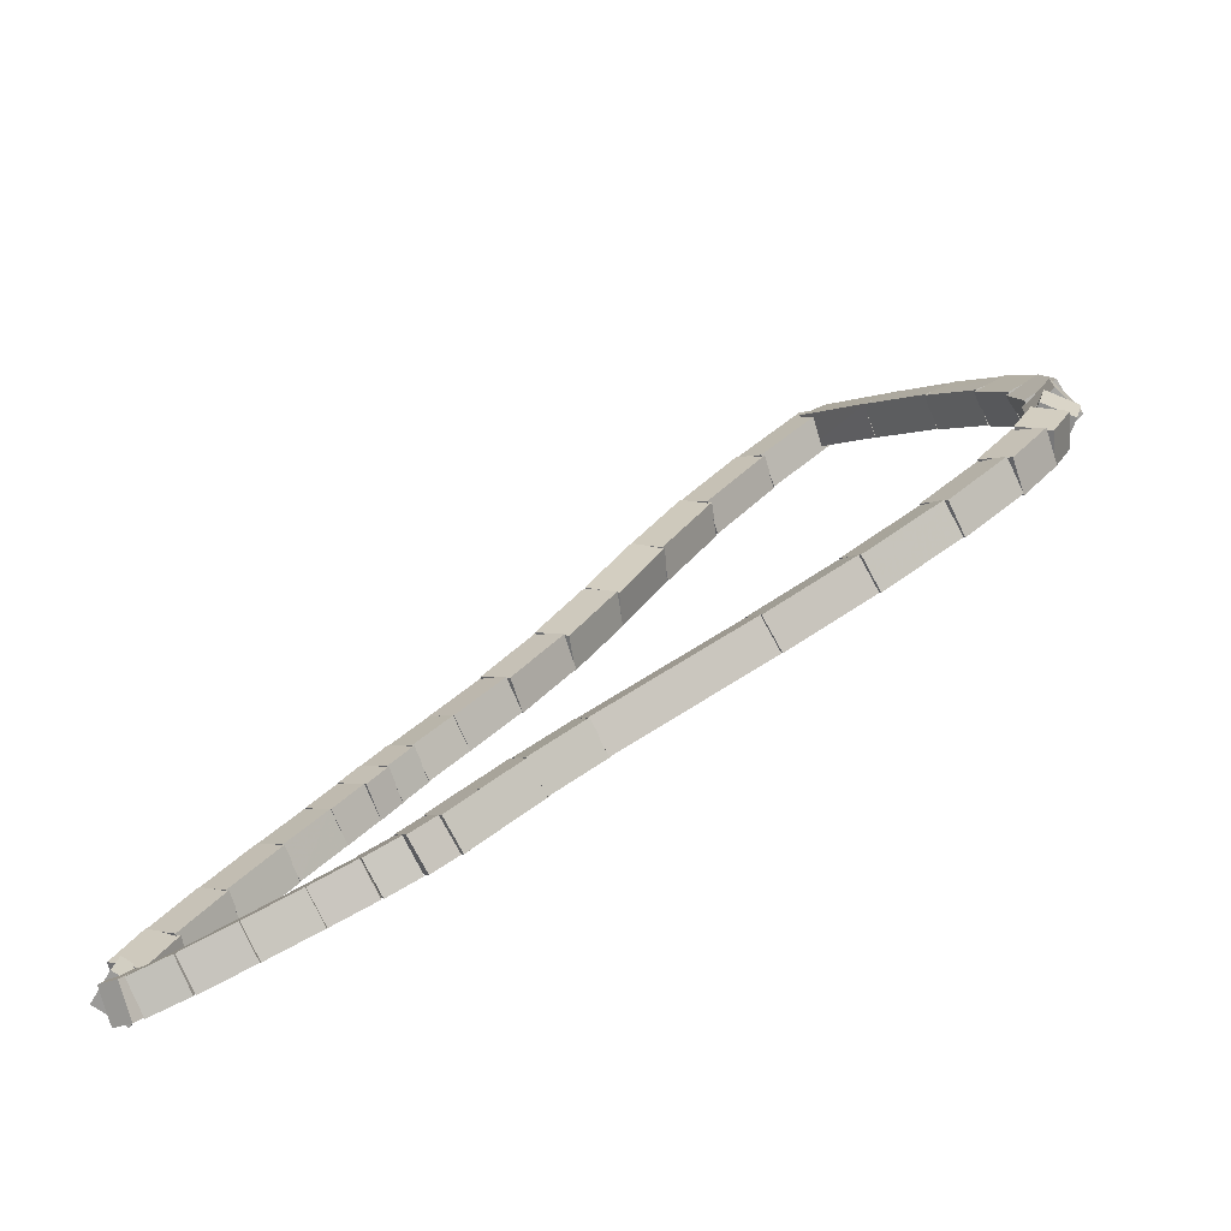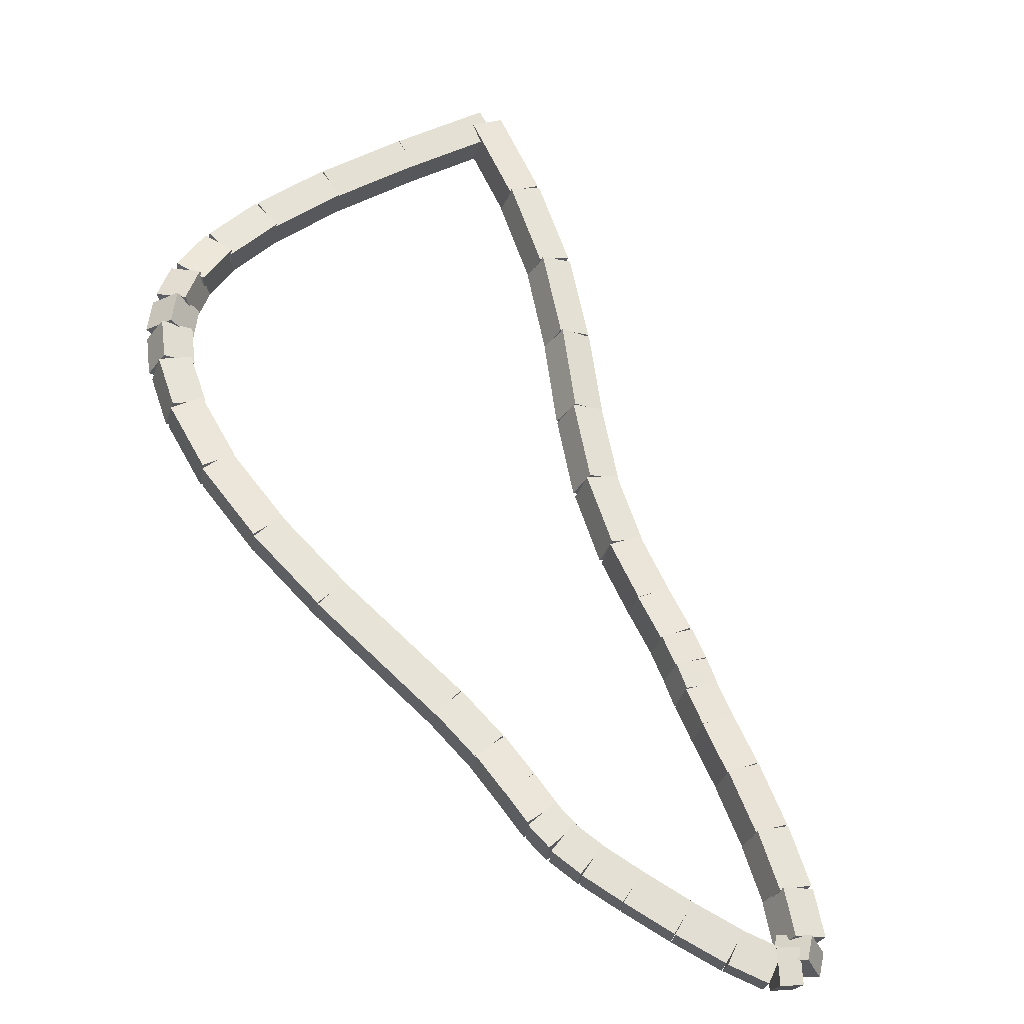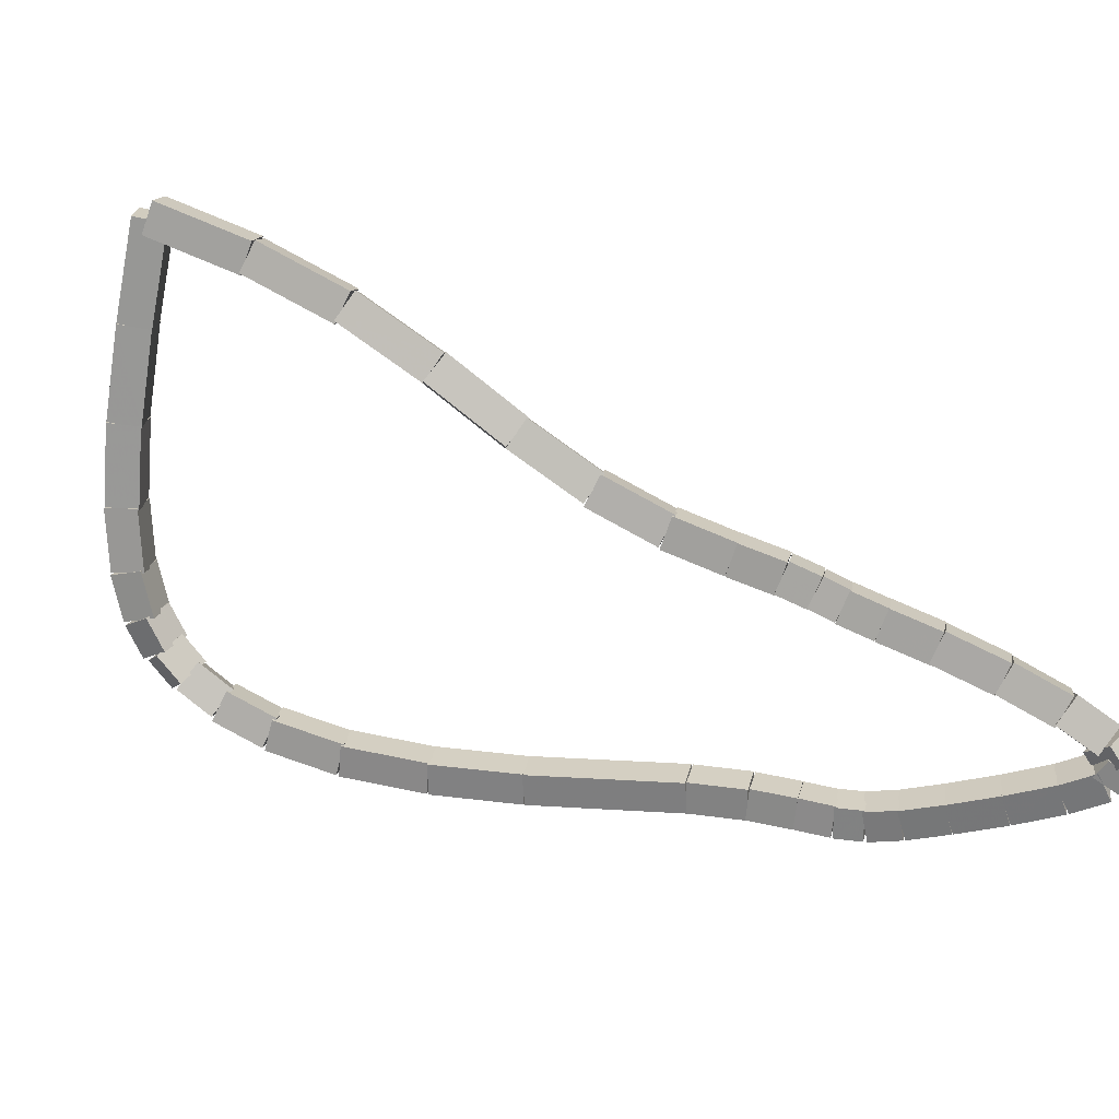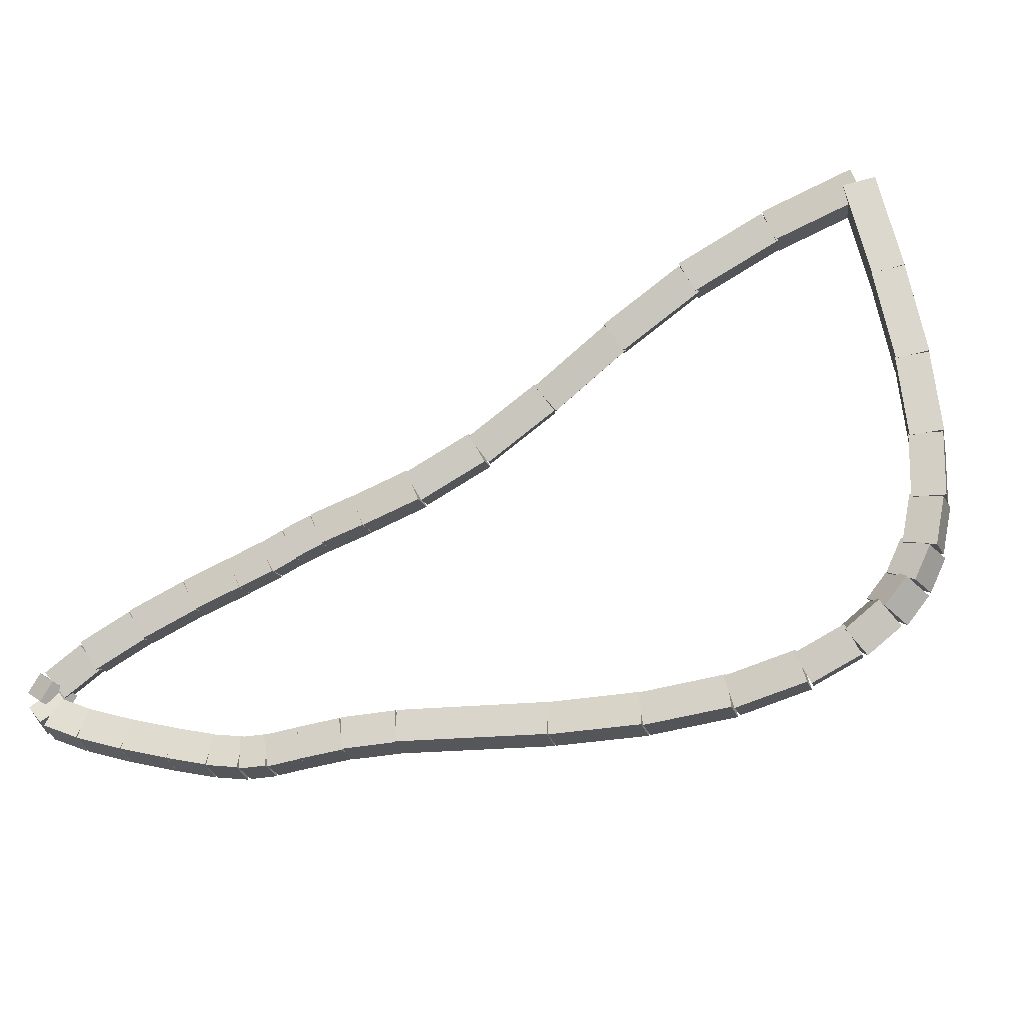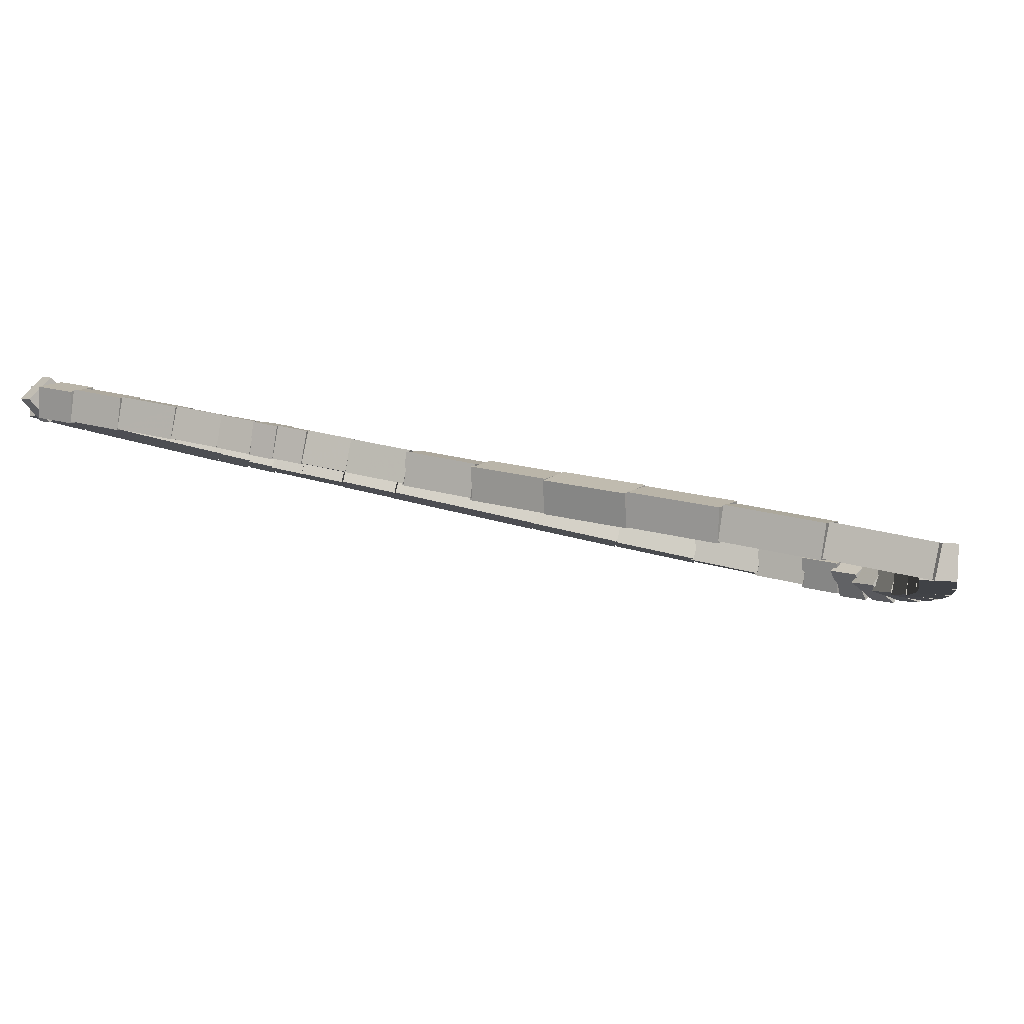
<metadata>
{"format":"obj","ext":"obj","renderer":"f3d","projection":"perspective","resolution":1024,"background":"white","views":[{"elev":-41.4,"azim":-4.9,"up":"+Z"},{"elev":-63.8,"azim":134.4,"up":"+Z"},{"elev":66.0,"azim":153.7,"up":"+Y"},{"elev":-65.3,"azim":-23.3,"up":"+Y"},{"elev":40.2,"azim":-27.5,"up":"+Y"}]}
</metadata>
<code>
g name
v 28.58 13.87 17.07
v 28.41 14.05 17.2
v 28.54 14.27 17.07
v 28.71 14.09 16.93
v 29.13 13.93 17.69
v 28.95 14.11 17.82
v 29.08 14.33 17.69
v 29.25 14.15 17.56
f 1 2 3 4
f 6 2 1 5
f 5 1 4 8
f 6 5 8 7
f 8 4 3 7
f 7 3 2 6
g name
v 28.12 13.76 16.41
v 27.92 13.91 16.53
v 28.03 14.14 16.41
v 28.23 13.99 16.29
v 28.61 13.88 17.07
v 28.41 14.03 17.19
v 28.51 14.27 17.07
v 28.72 14.11 16.94
f 9 10 11 12
f 14 10 9 13
f 13 9 12 16
f 14 13 16 15
f 16 12 11 15
f 15 11 10 14
g name
v 27.75 13.58 15.73
v 27.51 13.69 15.84
v 27.58 13.94 15.73
v 27.82 13.83 15.61
v 28.16 13.77 16.41
v 27.92 13.88 16.52
v 27.99 14.13 16.41
v 28.23 14.02 16.3
f 17 18 19 20
f 22 18 17 21
f 21 17 20 24
f 22 21 24 23
f 24 20 19 23
f 23 19 18 22
g name
v 27.4 13.37 15.05
v 27.15 13.45 15.16
v 27.2 13.71 15.05
v 27.45 13.63 14.94
v 27.77 13.59 15.73
v 27.52 13.67 15.83
v 27.56 13.93 15.73
v 27.81 13.84 15.62
f 25 26 27 28
f 30 26 25 29
f 29 25 28 32
f 30 29 32 31
f 32 28 27 31
f 31 27 26 30
g name
v 27.03 13.19 14.45
v 26.79 13.29 14.56
v 26.85 13.55 14.45
v 27.09 13.44 14.34
v 27.39 13.36 15.05
v 27.15 13.47 15.16
v 27.21 13.72 15.05
v 27.45 13.61 14.94
f 33 34 35 36
f 38 34 33 37
f 37 33 36 40
f 38 37 40 39
f 40 36 35 39
f 39 35 34 38
g name
v 26.61 13.08 13.93
v 26.41 13.23 14.06
v 26.51 13.46 13.93
v 26.72 13.31 13.81
v 26.99 13.17 14.45
v 26.79 13.33 14.57
v 26.89 13.56 14.45
v 27.09 13.41 14.33
f 41 42 43 44
f 46 42 41 45
f 45 41 44 48
f 46 45 48 47
f 48 44 43 47
f 47 43 42 46
g name
v 26.23 13.03 13.53
v 26.06 13.22 13.67
v 26.19 13.43 13.53
v 26.36 13.25 13.4
v 26.58 13.07 13.93
v 26.41 13.25 14.07
v 26.54 13.47 13.93
v 26.71 13.29 13.8
f 49 50 51 52
f 54 50 49 53
f 53 49 52 56
f 54 53 56 55
f 56 52 51 55
f 55 51 50 54
g name
v 25.96 13.01 13.24
v 25.8 13.2 13.37
v 25.93 13.41 13.24
v 26.09 13.22 13.1
v 26.23 13.03 13.53
v 26.07 13.22 13.67
v 26.2 13.43 13.53
v 26.36 13.24 13.4
f 57 58 59 60
f 62 58 57 61
f 61 57 60 64
f 62 61 64 63
f 64 60 59 63
f 63 59 58 62
g name
v 25.8 12.99 13.03
v 25.62 13.16 13.15
v 25.74 13.38 13.03
v 25.92 13.21 12.9
v 25.98 13.02 13.24
v 25.79 13.19 13.36
v 25.91 13.41 13.24
v 26.1 13.24 13.11
f 65 66 67 68
f 70 66 65 69
f 69 65 68 72
f 70 69 72 71
f 72 68 67 71
f 71 67 66 70
g name
v 25.67 12.96 12.84
v 25.48 13.12 12.97
v 25.59 13.35 12.84
v 25.79 13.19 12.72
v 25.81 12.99 13.03
v 25.62 13.15 13.15
v 25.73 13.38 13.03
v 25.93 13.22 12.9
f 73 74 75 76
f 78 74 73 77
f 77 73 76 80
f 78 77 80 79
f 80 76 75 79
f 79 75 74 78
g name
v 25.46 12.93 12.6
v 25.28 13.11 12.72
v 25.4 13.33 12.6
v 25.58 13.15 12.47
v 25.66 12.96 12.84
v 25.48 13.13 12.97
v 25.6 13.35 12.84
v 25.78 13.18 12.71
f 81 82 83 84
f 86 82 81 85
f 85 81 84 88
f 86 85 88 87
f 88 84 83 87
f 87 83 82 86
g name
v 25.17 12.89 12.26
v 24.99 13.07 12.39
v 25.12 13.29 12.26
v 25.29 13.11 12.13
v 25.45 12.93 12.6
v 25.28 13.11 12.73
v 25.4 13.33 12.6
v 25.58 13.15 12.47
f 89 90 91 92
f 94 90 89 93
f 93 89 92 96
f 94 93 96 95
f 96 92 91 95
f 95 91 90 94
g name
v 24.84 12.83 11.84
v 24.65 13 11.96
v 24.77 13.23 11.84
v 24.96 13.06 11.71
v 25.18 12.9 12.26
v 24.99 13.06 12.39
v 25.1 13.29 12.26
v 25.29 13.12 12.13
f 97 98 99 100
f 102 98 97 101
f 101 97 100 104
f 102 101 104 103
f 104 100 99 103
f 103 99 98 102
g name
v 24.56 12.76 11.43
v 24.36 12.91 11.55
v 24.46 13.14 11.43
v 24.66 12.99 11.31
v 24.86 12.84 11.84
v 24.65 12.99 11.96
v 24.75 13.22 11.84
v 24.96 13.07 11.72
f 105 106 107 108
f 110 106 105 109
f 109 105 108 112
f 110 109 112 111
f 112 108 107 111
f 111 107 106 110
g name
v 24.4 12.67 11.1
v 24.16 12.78 11.21
v 24.23 13.03 11.1
v 24.47 12.93 10.99
v 24.6 12.77 11.43
v 24.36 12.88 11.54
v 24.42 13.13 11.43
v 24.66 13.02 11.32
f 113 114 115 116
f 118 114 113 117
f 117 113 116 120
f 118 117 120 119
f 120 116 115 119
f 119 115 114 118
g name
v 24.46 12.69 10.92
v 24.21 12.6 11.03
v 24.09 12.83 10.92
v 24.34 12.92 10.82
v 24.5 12.78 11.1
v 24.25 12.69 11.2
v 24.13 12.93 11.1
v 24.38 13.01 11
f 121 122 123 124
f 126 122 121 125
f 125 121 124 128
f 126 125 128 127
f 128 124 123 127
f 127 123 122 126
g name
v 24.54 12.79 10.89
v 24.44 12.62 11.09
v 24.28 12.49 10.89
v 24.38 12.66 10.7
v 24.41 12.91 10.92
v 24.3 12.73 11.12
v 24.15 12.61 10.92
v 24.25 12.78 10.73
f 129 130 131 132
f 134 130 129 133
f 133 129 132 136
f 134 133 136 135
f 136 132 131 135
f 135 131 130 134
g name
v 24.79 12.68 10.98
v 24.65 12.52 11.17
v 24.61 12.32 10.98
v 24.75 12.48 10.79
v 24.5 12.82 10.89
v 24.36 12.66 11.09
v 24.32 12.46 10.89
v 24.46 12.62 10.7
f 137 138 139 140
f 142 138 137 141
f 141 137 140 144
f 142 141 144 143
f 144 140 139 143
f 143 139 138 142
g name
v 25.15 12.52 11.13
v 25.01 12.37 11.31
v 24.99 12.16 11.13
v 25.13 12.31 10.94
v 24.78 12.68 10.98
v 24.64 12.53 11.17
v 24.62 12.32 10.98
v 24.76 12.47 10.79
f 145 146 147 148
f 150 146 145 149
f 149 145 148 152
f 150 149 152 151
f 152 148 147 151
f 151 147 146 150
g name
v 25.53 12.37 11.29
v 25.38 12.21 11.48
v 25.38 12 11.29
v 25.52 12.16 11.11
v 25.15 12.52 11.13
v 25 12.37 11.31
v 25 12.15 11.13
v 25.14 12.31 10.94
f 153 154 155 156
f 158 154 153 157
f 157 153 156 160
f 158 157 160 159
f 160 156 155 159
f 159 155 154 158
g name
v 25.84 12.25 11.44
v 25.69 12.09 11.62
v 25.7 11.88 11.44
v 25.84 12.04 11.25
v 25.52 12.37 11.29
v 25.38 12.21 11.47
v 25.38 12 11.29
v 25.53 12.16 11.11
f 161 162 163 164
f 166 162 161 165
f 165 161 164 168
f 166 165 168 167
f 168 164 163 167
f 167 163 162 166
g name
v 26.07 12.18 11.56
v 25.92 12.02 11.74
v 25.94 11.8 11.56
v 26.09 11.96 11.39
v 25.83 12.26 11.44
v 25.68 12.09 11.61
v 25.71 11.88 11.44
v 25.85 12.04 11.26
f 169 170 171 172
f 174 170 169 173
f 173 169 172 176
f 174 173 176 175
f 176 172 171 175
f 175 171 170 174
g name
v 26.23 12.15 11.7
v 26.08 11.97 11.87
v 26.16 11.76 11.7
v 26.31 11.93 11.54
v 26.04 12.19 11.56
v 25.89 12.01 11.73
v 25.97 11.79 11.56
v 26.12 11.97 11.4
f 177 178 179 180
f 182 178 177 181
f 181 177 180 184
f 182 181 184 183
f 184 180 179 183
f 183 179 178 182
g name
v 26.44 12.13 11.9
v 26.29 11.94 12.05
v 26.4 11.73 11.9
v 26.55 11.92 11.74
v 26.21 12.15 11.7
v 26.07 11.97 11.85
v 26.18 11.75 11.7
v 26.32 11.94 11.55
f 185 186 187 188
f 190 186 185 189
f 189 185 188 192
f 190 189 192 191
f 192 188 187 191
f 191 187 186 190
g name
v 26.73 12.09 12.14
v 26.58 11.91 12.29
v 26.69 11.7 12.14
v 26.84 11.88 11.98
v 26.44 12.13 11.9
v 26.29 11.94 12.05
v 26.4 11.73 11.9
v 26.55 11.91 11.74
f 193 194 195 196
f 198 194 193 197
f 197 193 196 200
f 198 197 200 199
f 200 196 195 199
f 199 195 194 198
g name
v 27.13 12.02 12.42
v 26.98 11.85 12.59
v 27.06 11.63 12.42
v 27.21 11.8 12.26
v 26.75 12.09 12.14
v 26.6 11.92 12.3
v 26.67 11.7 12.14
v 26.83 11.87 11.98
f 201 202 203 204
f 206 202 201 205
f 205 201 204 208
f 206 205 208 207
f 208 204 203 207
f 207 203 202 206
g name
v 28.22 11.76 13.13
v 28.07 11.59 13.3
v 28.13 11.37 13.13
v 28.28 11.54 12.96
v 27.14 12.02 12.42
v 26.99 11.85 12.59
v 27.05 11.63 12.42
v 27.2 11.8 12.26
f 209 210 211 212
f 214 210 209 213
f 213 209 212 216
f 214 213 216 215
f 216 212 211 215
f 215 211 210 214
g name
v 28.84 11.63 13.59
v 28.69 11.46 13.75
v 28.77 11.24 13.59
v 28.92 11.42 13.42
v 28.21 11.76 13.13
v 28.06 11.59 13.3
v 28.14 11.37 13.13
v 28.29 11.54 12.97
f 217 218 219 220
f 222 218 217 221
f 221 217 220 224
f 222 221 224 223
f 224 220 219 223
f 223 219 218 222
g name
v 29.39 11.57 14.06
v 29.24 11.39 14.21
v 29.35 11.17 14.06
v 29.5 11.36 13.9
v 28.83 11.64 13.59
v 28.68 11.45 13.74
v 28.78 11.24 13.59
v 28.93 11.42 13.43
f 225 226 227 228
f 230 226 225 229
f 229 225 228 232
f 230 229 232 231
f 232 228 227 231
f 231 227 226 230
g name
v 29.8 11.58 14.5
v 29.66 11.38 14.64
v 29.81 11.18 14.5
v 29.95 11.38 14.36
v 29.37 11.57 14.06
v 29.23 11.37 14.2
v 29.37 11.17 14.06
v 29.51 11.37 13.92
f 233 234 235 236
f 238 234 233 237
f 237 233 236 240
f 238 237 240 239
f 240 236 235 239
f 239 235 234 238
g name
v 30.04 11.64 14.87
v 29.93 11.41 14.99
v 30.13 11.25 14.87
v 30.23 11.48 14.75
v 29.76 11.57 14.5
v 29.65 11.34 14.62
v 29.85 11.19 14.5
v 29.96 11.42 14.38
f 241 242 243 244
f 246 242 241 245
f 245 241 244 248
f 246 245 248 247
f 248 244 243 247
f 247 243 242 246
g name
v 30.14 11.71 15.17
v 30.1 11.46 15.28
v 30.35 11.37 15.17
v 30.39 11.63 15.07
v 29.98 11.62 14.87
v 29.94 11.36 14.98
v 30.18 11.27 14.87
v 30.23 11.53 14.76
f 249 250 251 252
f 254 250 249 253
f 253 249 252 256
f 254 253 256 255
f 256 252 251 255
f 255 251 250 254
g name
v 30.16 11.78 15.43
v 30.23 11.52 15.53
v 30.49 11.55 15.43
v 30.43 11.81 15.33
v 30.08 11.66 15.17
v 30.15 11.4 15.27
v 30.41 11.43 15.17
v 30.34 11.69 15.07
f 257 258 259 260
f 262 258 257 261
f 261 257 260 264
f 262 261 264 263
f 264 260 259 263
f 263 259 258 262
g name
v 30.16 11.86 15.69
v 30.33 11.67 15.8
v 30.55 11.8 15.69
v 30.38 12 15.59
v 30.13 11.7 15.43
v 30.3 11.5 15.54
v 30.53 11.64 15.43
v 30.35 11.83 15.32
f 265 266 267 268
f 270 266 265 269
f 269 265 268 272
f 270 269 272 271
f 272 268 267 271
f 271 267 266 270
g name
v 30.11 12.05 16
v 30.33 11.94 16.13
v 30.5 12.13 16
v 30.27 12.24 15.87
v 30.16 11.79 15.69
v 30.39 11.68 15.82
v 30.55 11.87 15.69
v 30.32 11.98 15.56
f 273 274 275 276
f 278 274 273 277
f 277 273 276 280
f 278 277 280 279
f 280 276 275 279
f 279 275 274 278
g name
v 29.96 12.38 16.37
v 30.2 12.33 16.52
v 30.33 12.54 16.37
v 30.1 12.58 16.22
v 30.12 12.01 16
v 30.35 11.96 16.15
v 30.49 12.17 16
v 30.25 12.21 15.86
f 281 282 283 284
f 286 282 281 285
f 285 281 284 288
f 286 285 288 287
f 288 284 283 287
f 287 283 282 286
g name
v 29.7 12.85 16.79
v 29.94 12.84 16.95
v 30.05 13.04 16.79
v 29.82 13.05 16.63
v 29.97 12.36 16.37
v 30.21 12.35 16.53
v 30.32 12.55 16.37
v 30.09 12.56 16.21
f 289 290 291 292
f 294 290 289 293
f 293 289 292 296
f 294 293 296 295
f 296 292 291 295
f 295 291 290 294
g name
v 29.35 13.41 17.24
v 29.58 13.43 17.41
v 29.69 13.63 17.24
v 29.46 13.61 17.07
v 29.71 12.84 16.79
v 29.94 12.86 16.96
v 30.05 13.06 16.79
v 29.82 13.04 16.63
f 297 298 299 300
f 302 298 297 301
f 301 297 300 304
f 302 301 304 303
f 304 300 299 303
f 303 299 298 302
g name
v 28.94 14.02 17.69
v 29.16 14.04 17.86
v 29.27 14.24 17.69
v 29.05 14.22 17.52
v 29.35 13.41 17.24
v 29.58 13.43 17.41
v 29.68 13.63 17.24
v 29.46 13.6 17.07
f 305 306 307 308
f 310 306 305 309
f 309 305 308 312
f 310 309 312 311
f 312 308 307 311
f 311 307 306 310

</code>
